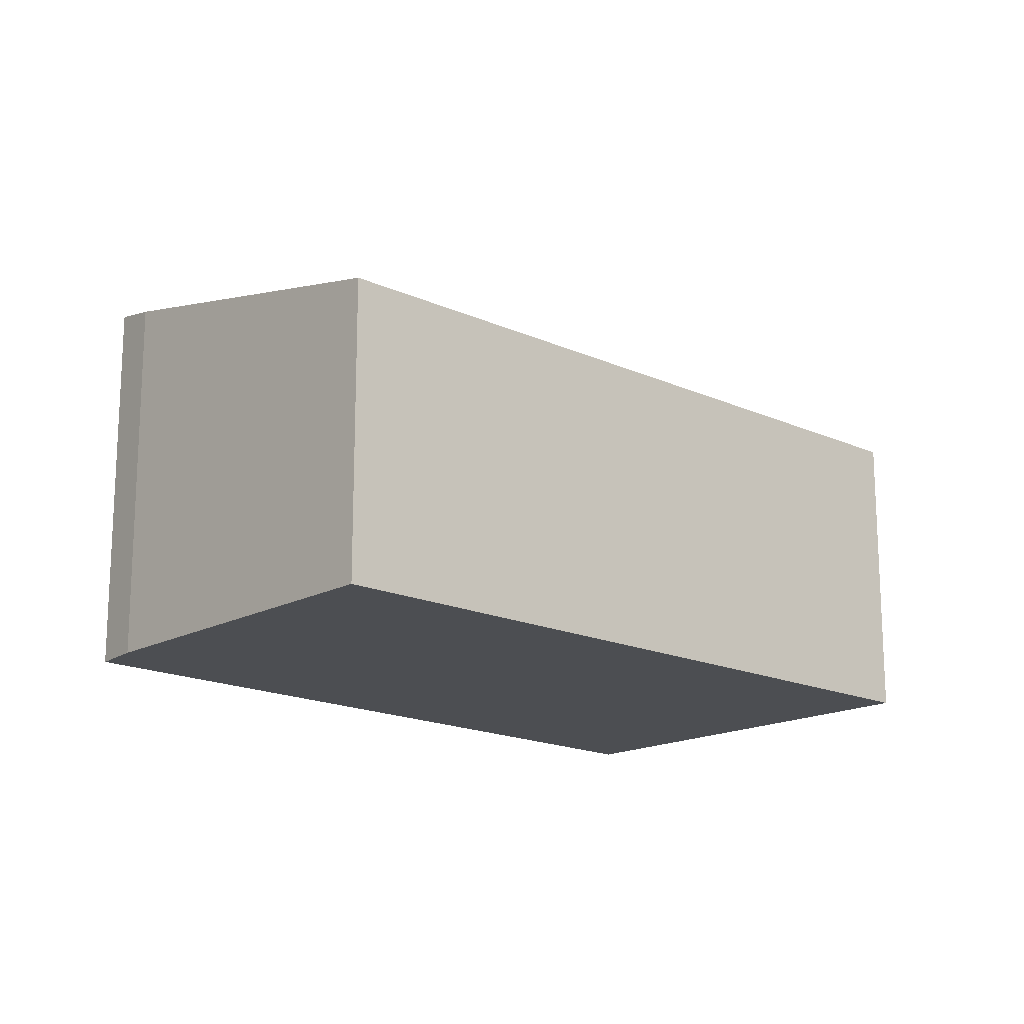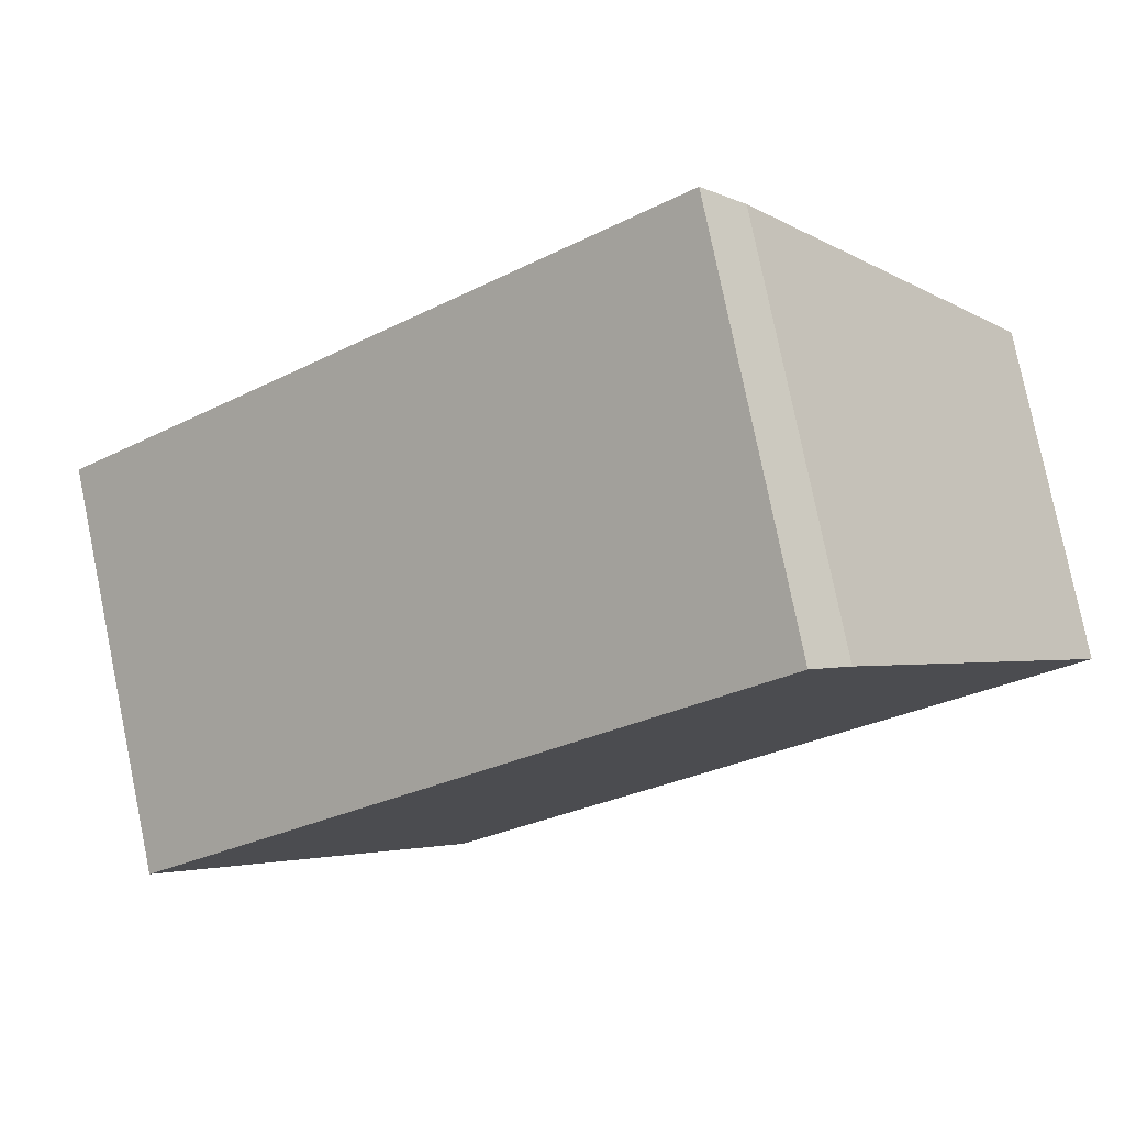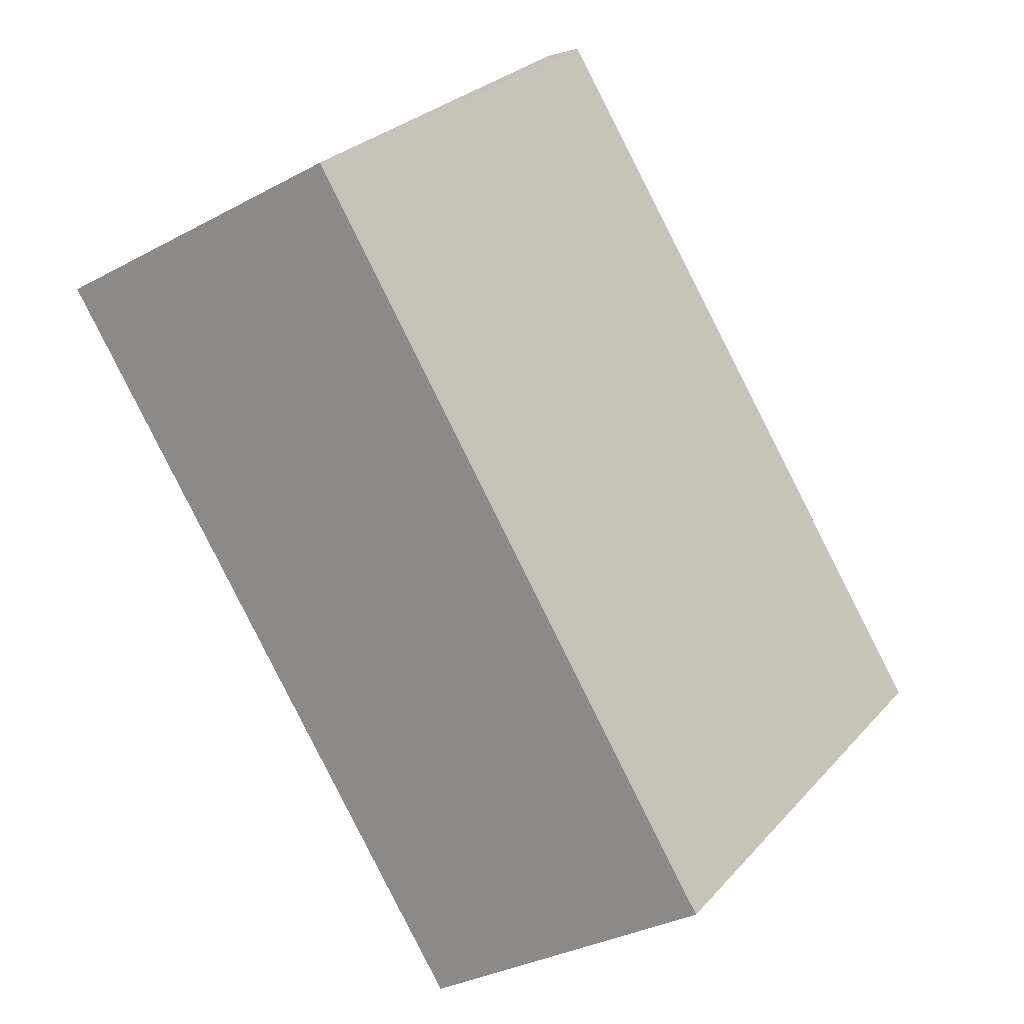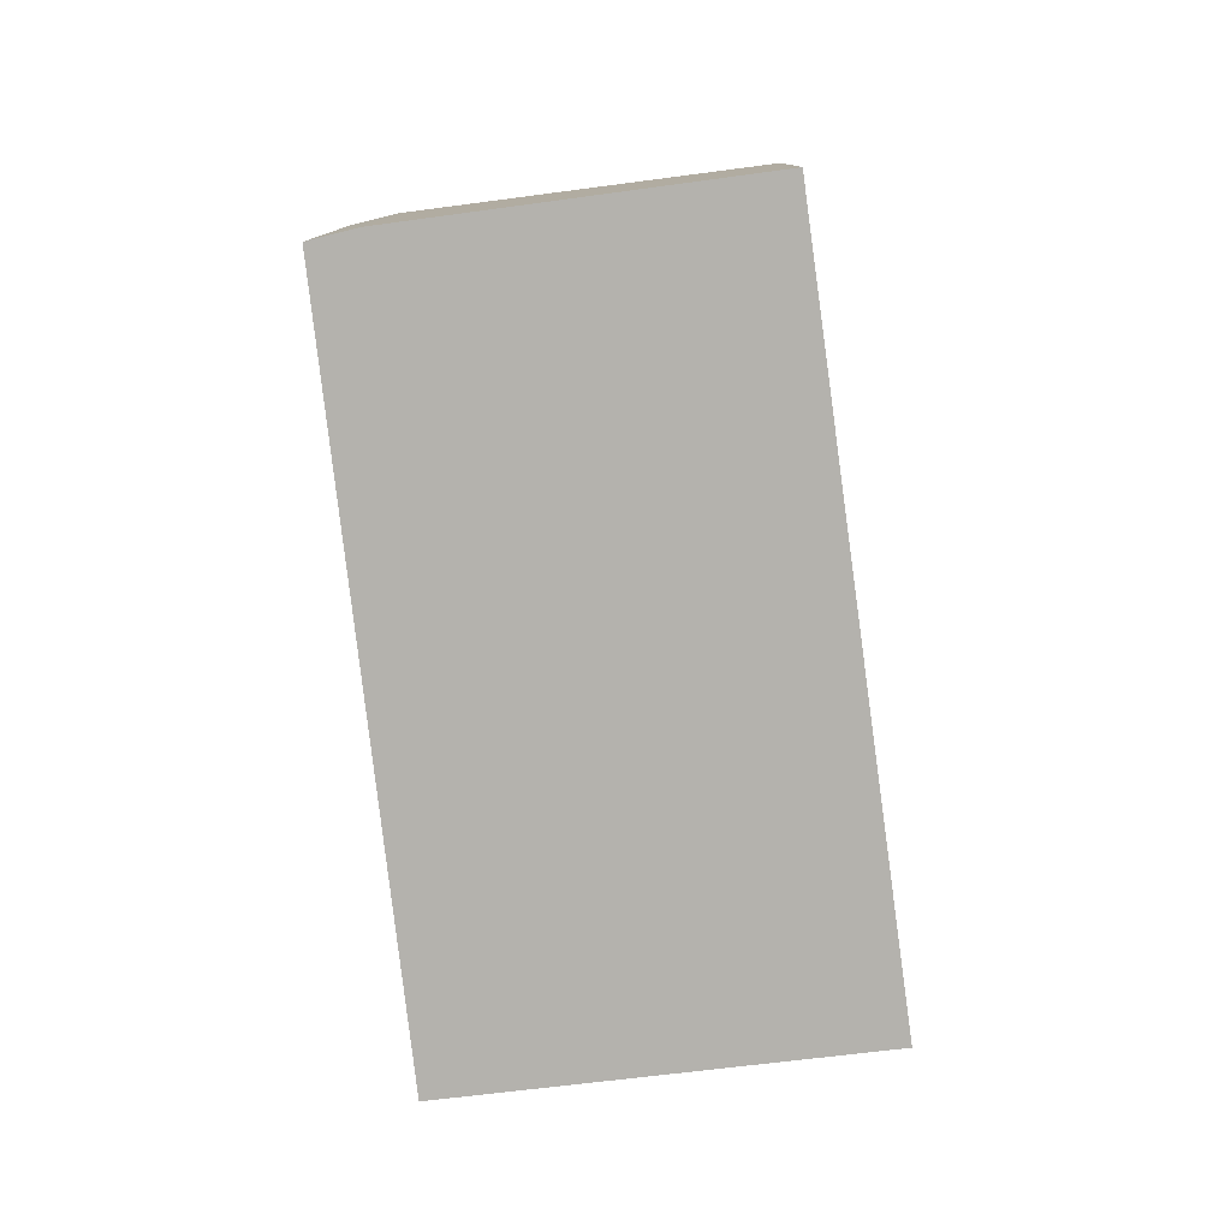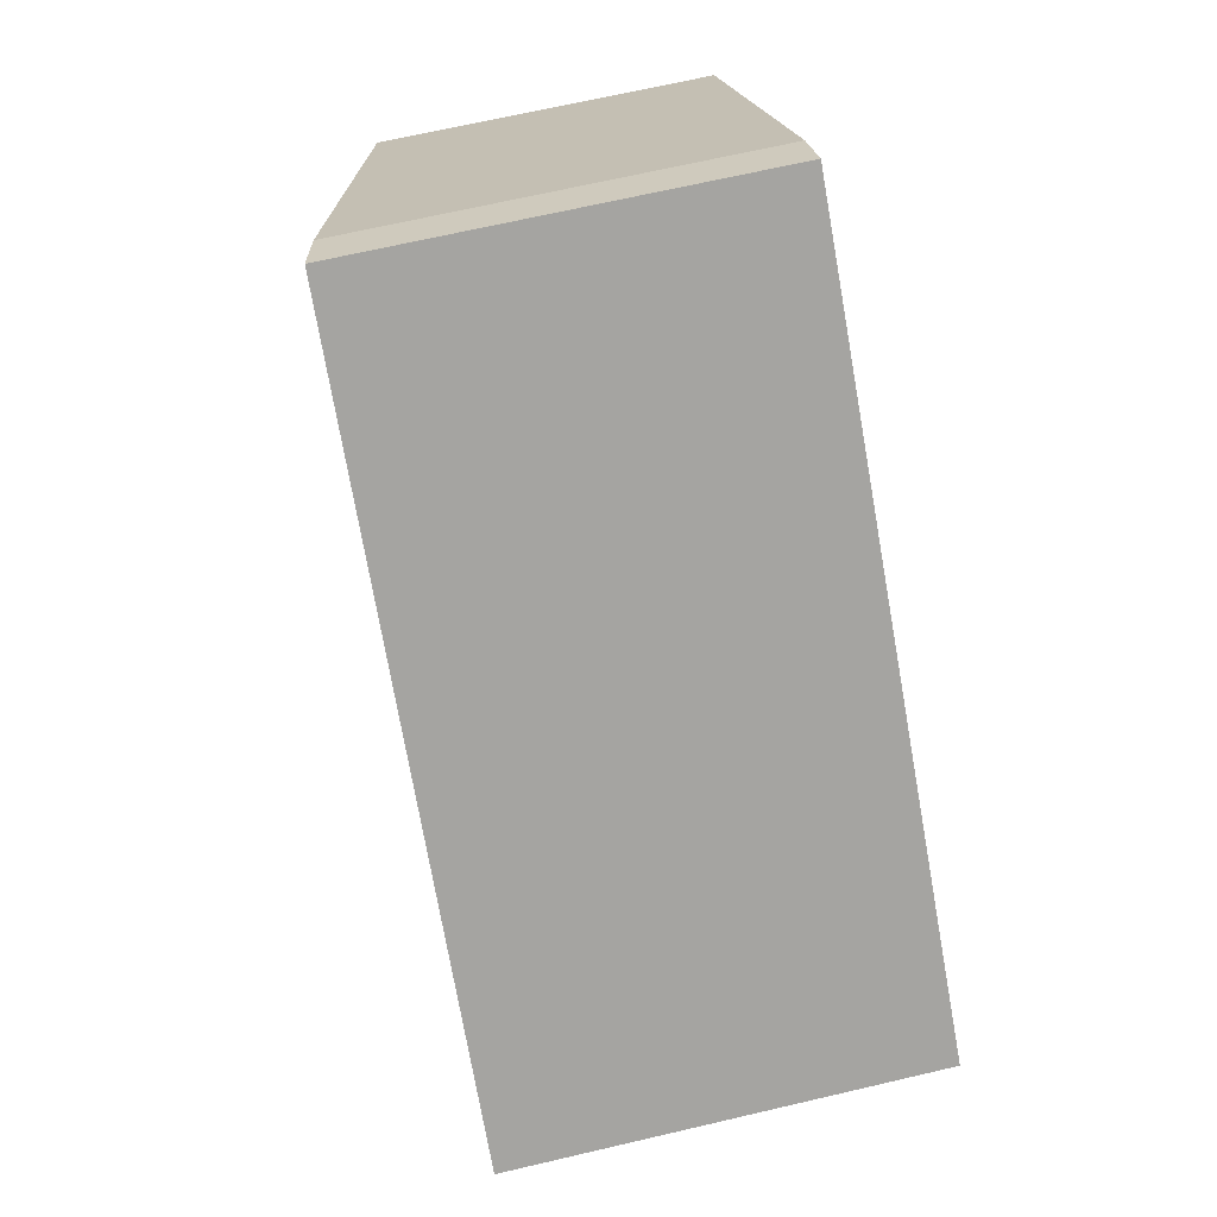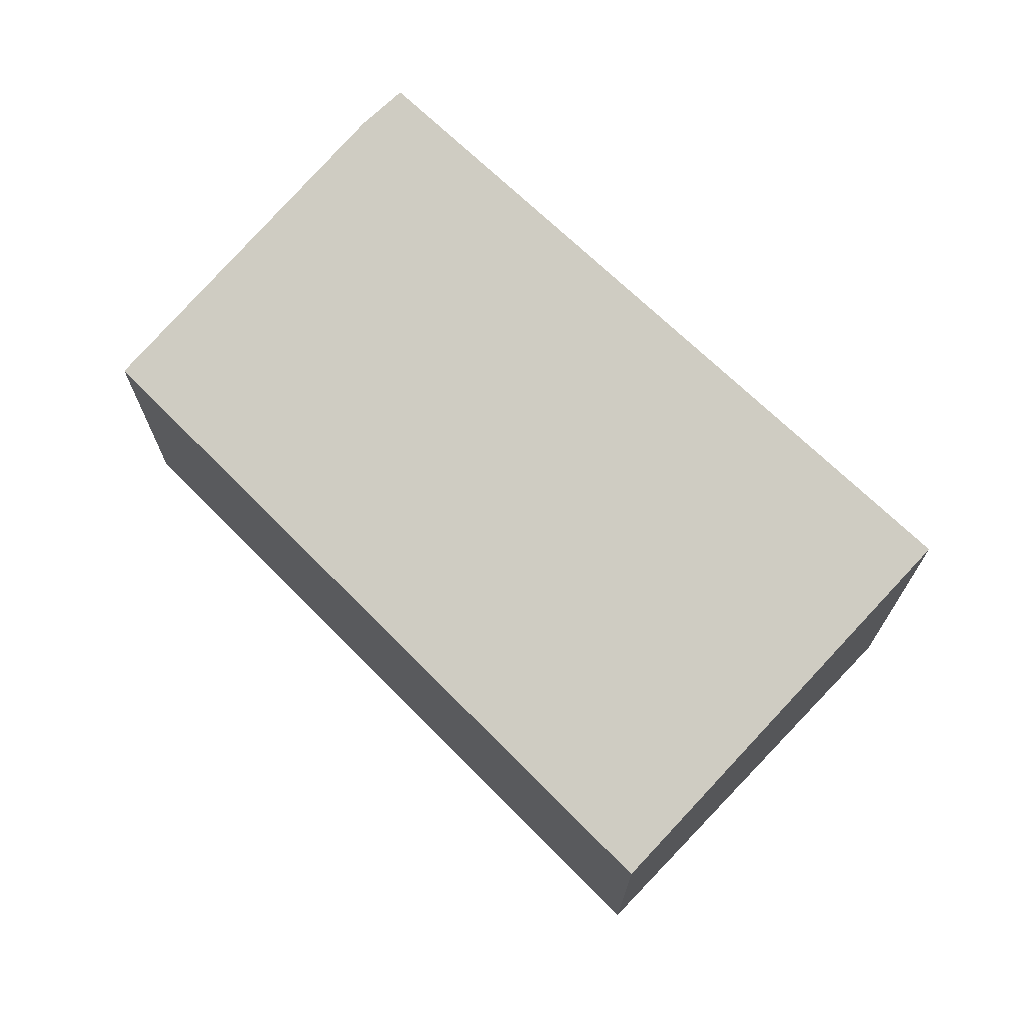
<metadata>
{"format":"obj","ext":"obj","renderer":"f3d","projection":"perspective","resolution":1024,"background":"white","views":[{"elev":-17.0,"azim":96.0,"up":"+Y"},{"elev":79.0,"azim":-11.6,"up":"+Z"},{"elev":-33.5,"azim":126.4,"up":"+Z"},{"elev":-79.5,"azim":56.2,"up":"+Y"},{"elev":67.5,"azim":-103.2,"up":"+Z"},{"elev":71.7,"azim":-176.5,"up":"+Y"}]}
</metadata>
<code>
v  0 2.677 1.639e-16
v  5.88 2.056 1.231
v  1.94 2.056 -2.283
v  3.951 2.651 3.358
v  4.211 2.579 3.122
v  5.88 -7.538e-17 1.231
v  1.94 1.398e-16 -2.283
v  0 0 0
v  3.951 -2.056e-16 3.358
v  4.211 -1.912e-16 3.122
g defaultobject
f 1 2 3
f 2 1 4
f 2 4 5
f 6 3 2
f 3 6 7
f 3 8 1
f 8 3 7
f 8 4 1
f 4 8 9
f 9 5 4
f 5 9 10
f 10 2 5
f 2 10 6
f 10 7 6
f 7 10 8
f 8 10 9

</code>
